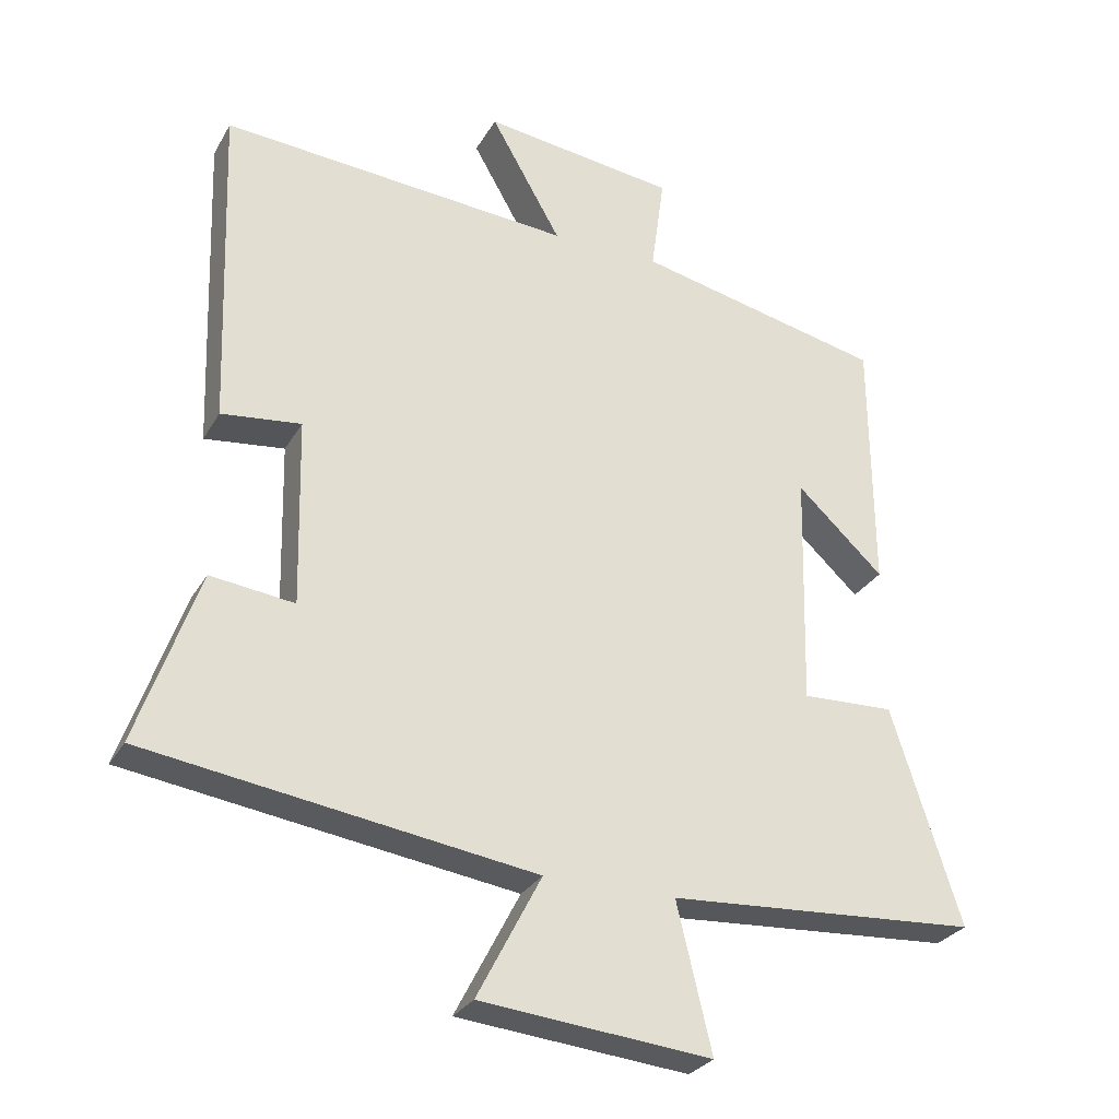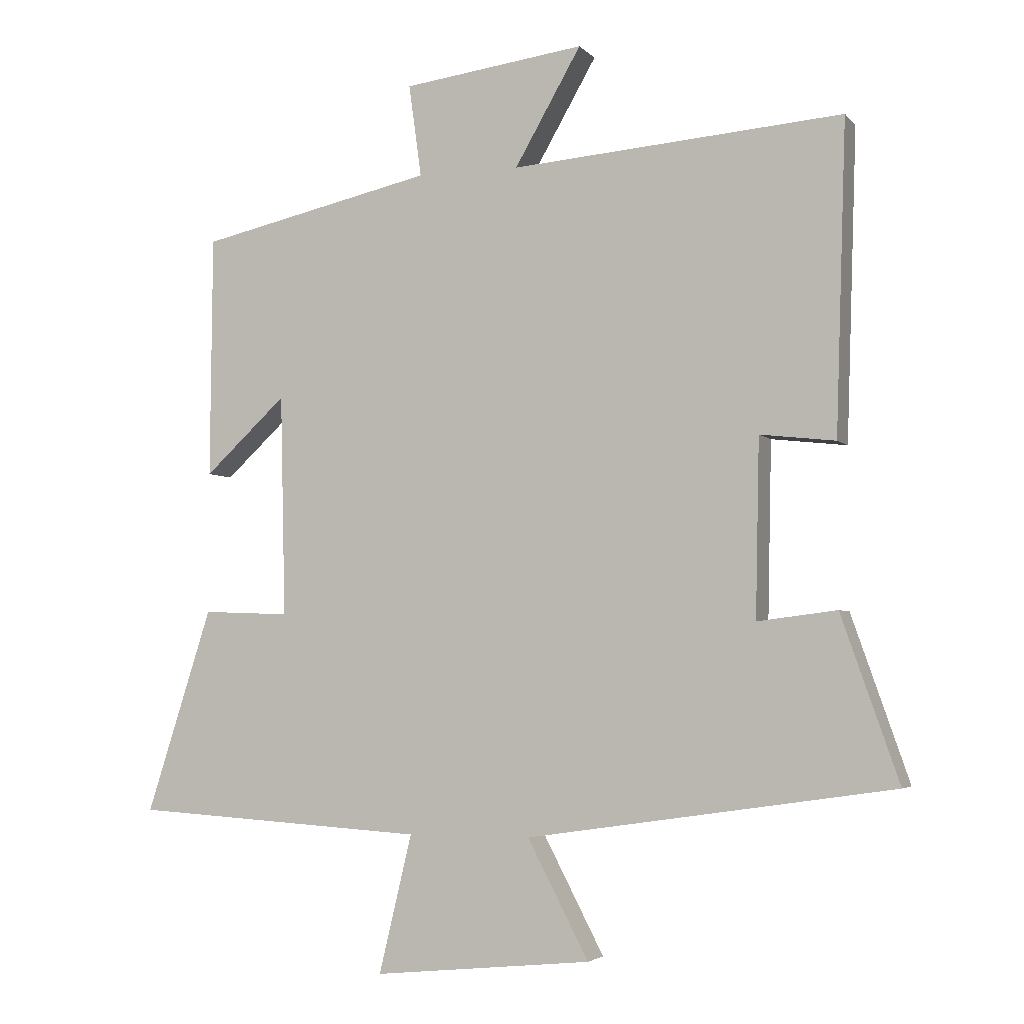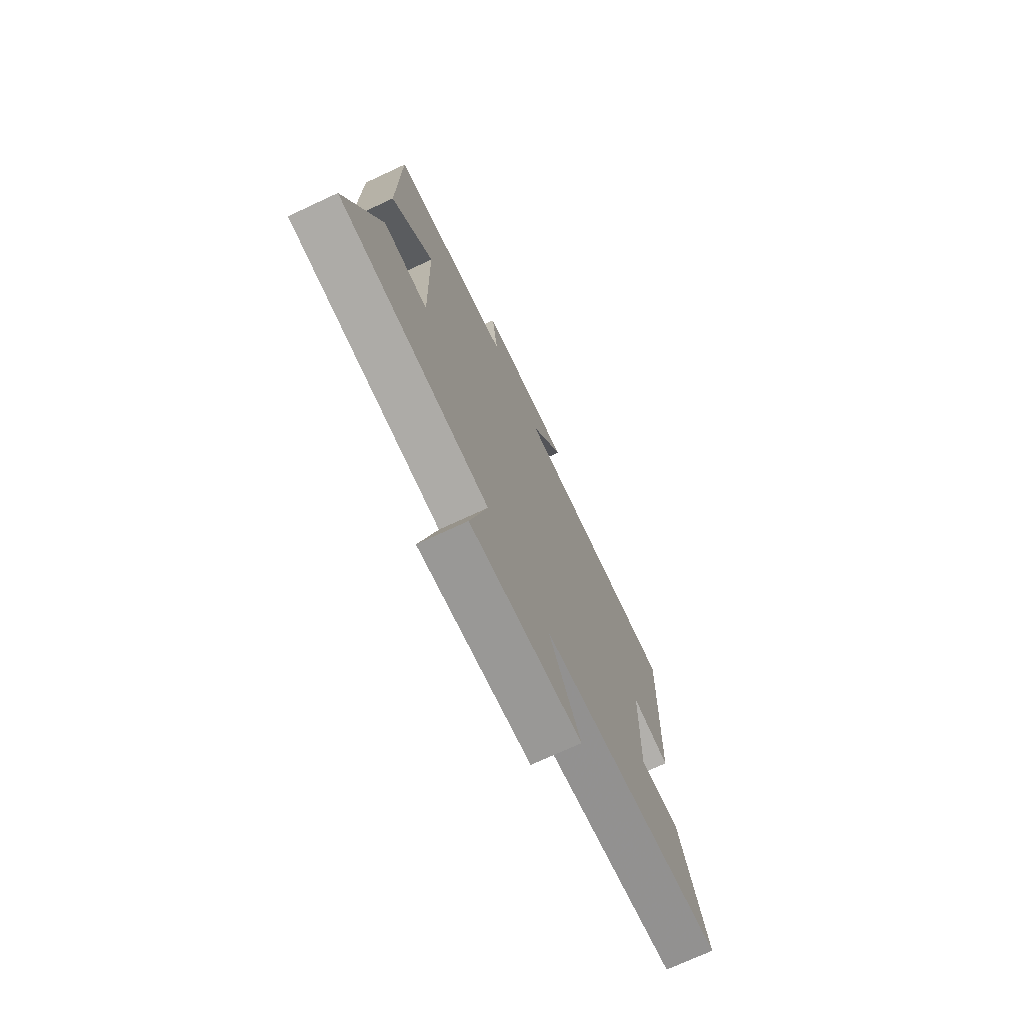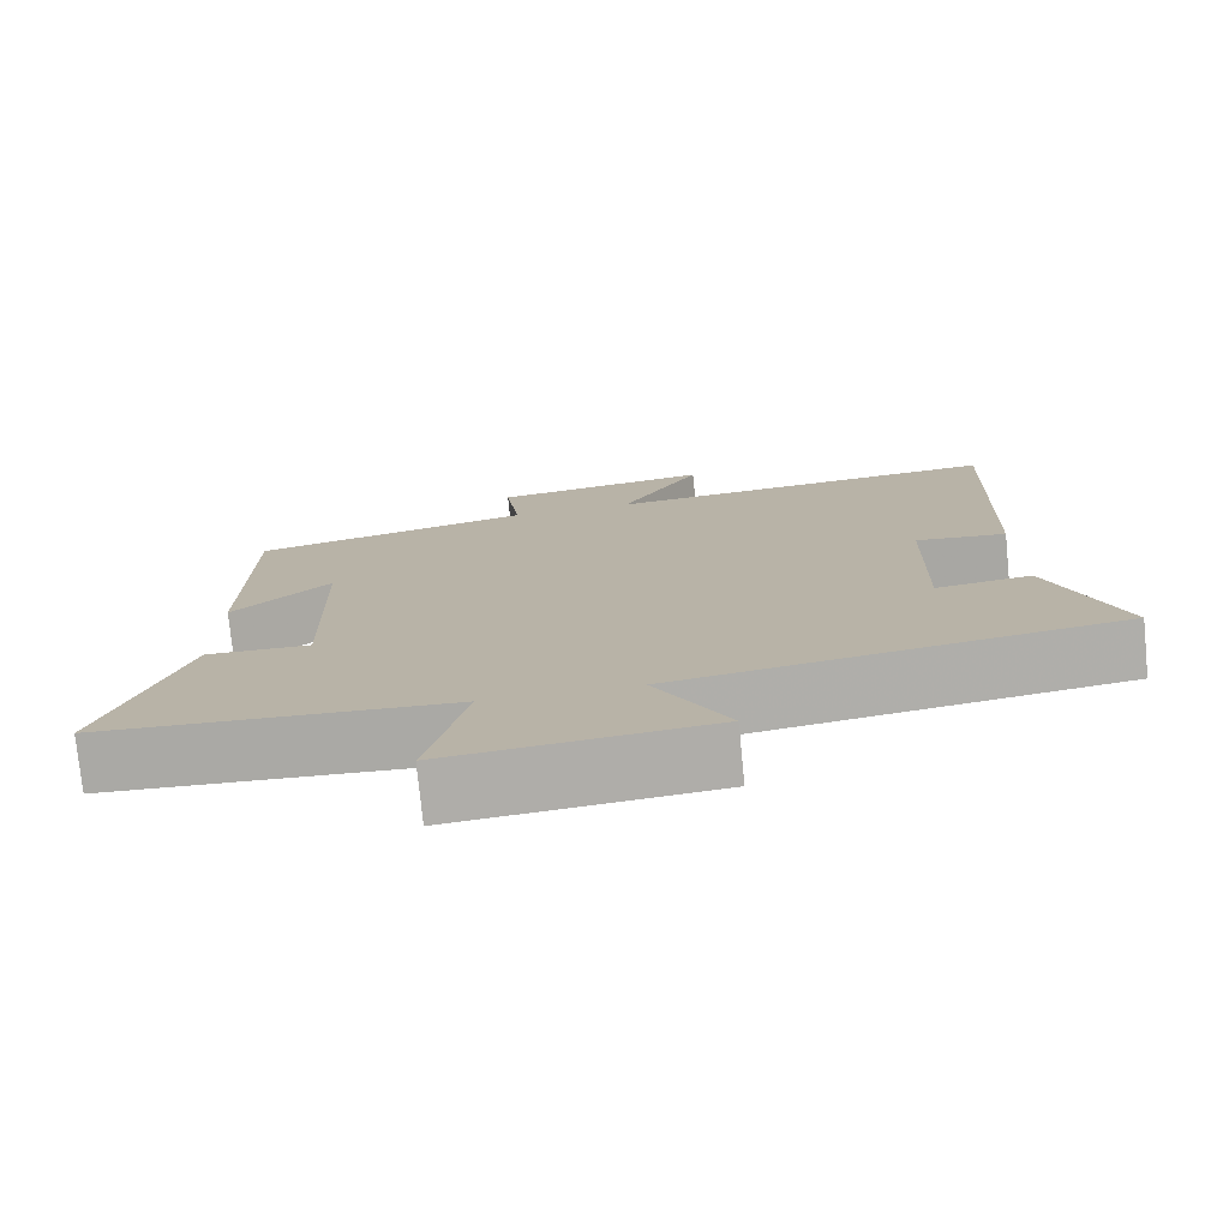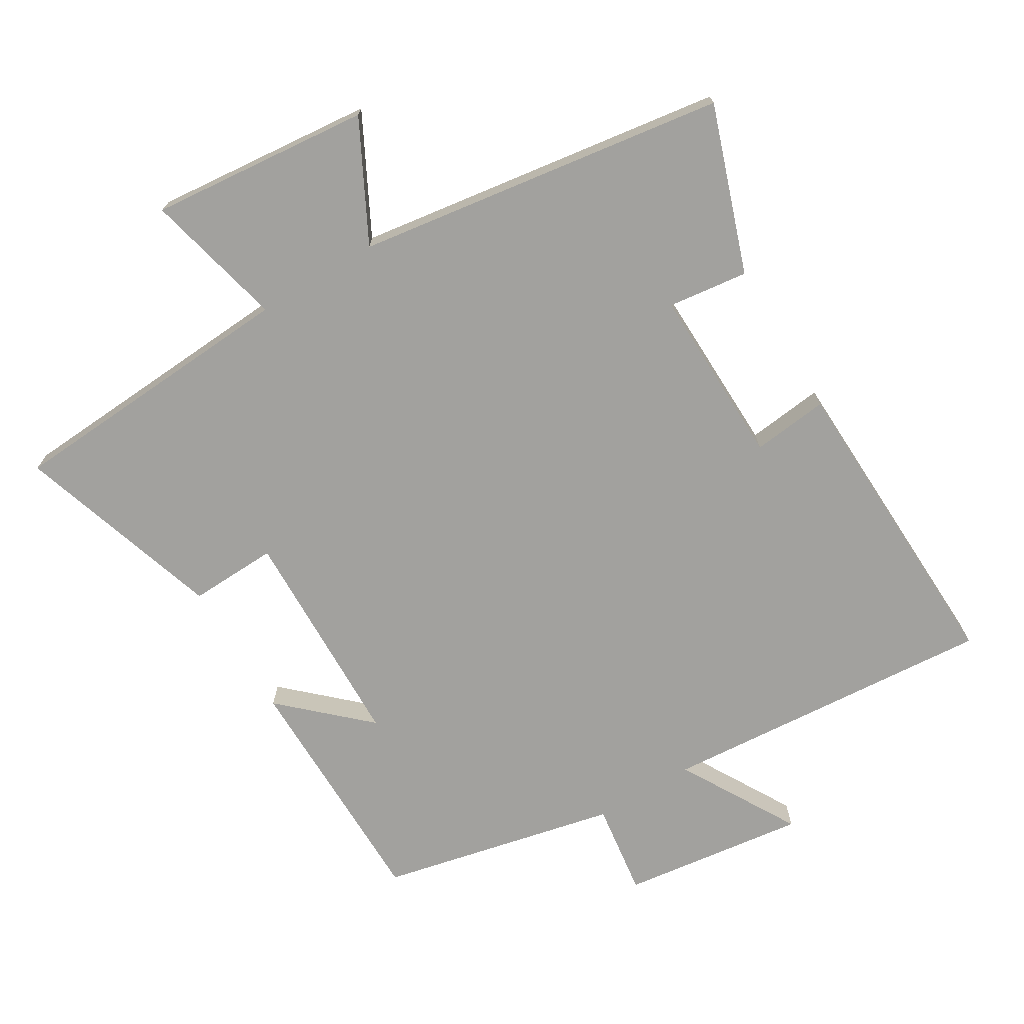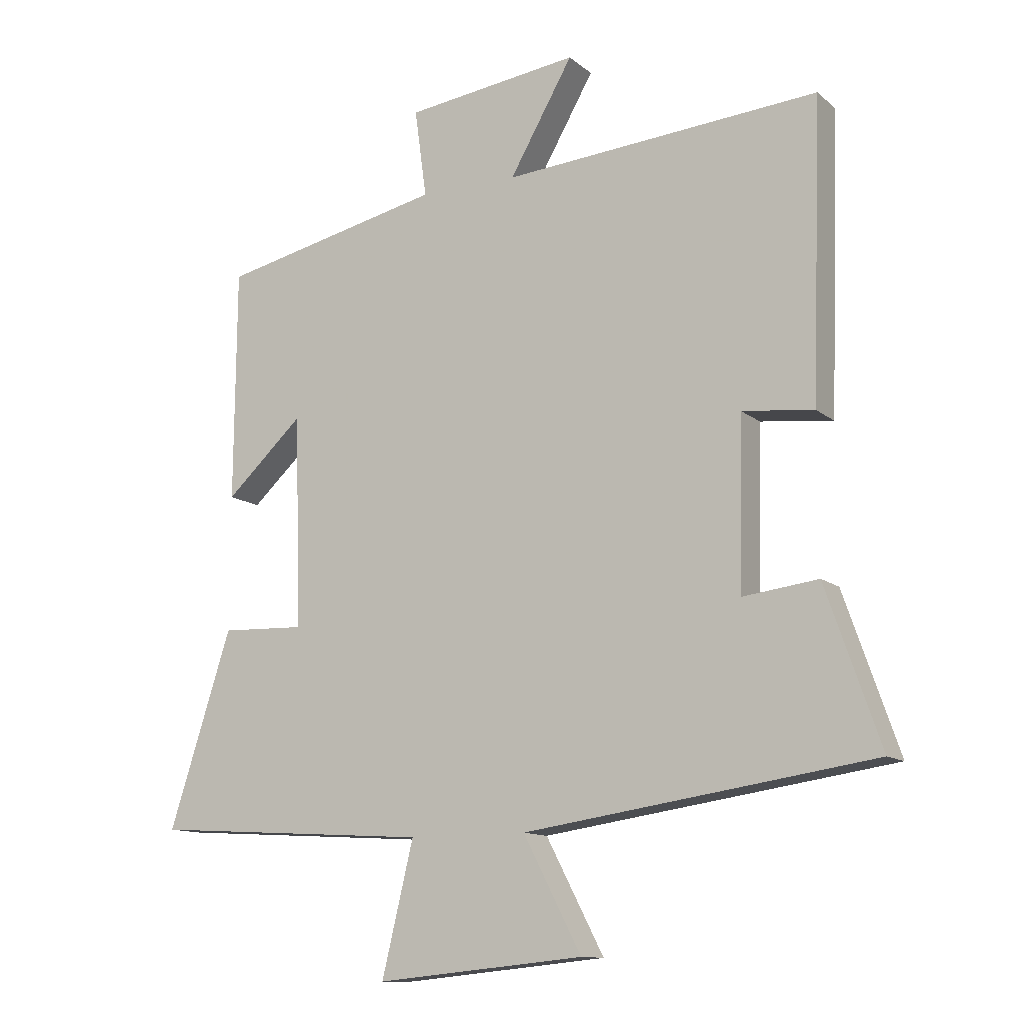
<metadata>
{"format":"obj","ext":"obj","renderer":"f3d","projection":"perspective","resolution":1024,"background":"white","views":[{"elev":-28.5,"azim":-24.5,"up":"+Z"},{"elev":-4.0,"azim":-159.3,"up":"+Z"},{"elev":-73.4,"azim":114.9,"up":"+Z"},{"elev":-76.4,"azim":-174.3,"up":"+Z"},{"elev":-72.0,"azim":-148.9,"up":"+Y"},{"elev":-12.1,"azim":-150.8,"up":"+Z"}]}
</metadata>
<code>
v -0.516 0.07 0.539
v -0.014 0.07 0.5
v -0.115 0.07 0.676
v 0.161 0.07 0.64
v 0.142 0.07 0.5
v 0.497 0.07 0.421
v 0.5 0.07 0.053
v 0.376 0.07 0.168
v 0.368 0.07 -0.168
v 0.5 0.07 -0.163
v 0.599 0.07 -0.472
v 0.155 0.07 -0.5
v 0.205 0.07 -0.709
v -0.125 0.07 -0.677
v -0.033 0.07 -0.5
v -0.587 0.07 -0.419
v -0.5 0.07 -0.17
v -0.38 0.07 -0.185
v -0.386 0.07 0.083
v -0.5 0.07 0.07
v -0.516 0 0.539
v -0.014 0 0.5
v -0.115 0 0.676
v 0.161 0 0.64
v 0.142 0 0.5
v 0.497 0 0.421
v 0.5 0 0.053
v 0.376 0 0.168
v 0.368 0 -0.168
v 0.5 0 -0.163
v 0.599 0 -0.472
v 0.155 0 -0.5
v 0.205 0 -0.709
v -0.125 0 -0.677
v -0.033 0 -0.5
v -0.587 0 -0.419
v -0.5 0 -0.17
v -0.38 0 -0.185
v -0.386 0 0.083
v -0.5 0 0.07
f 19 20 1 2
f 18 19 2
f 15 16 17 18
f 15 18 2
f 12 13 14 15
f 11 12 15
f 10 11 15
f 9 10 15
f 8 9 15 2
f 5 6 7 8
f 5 8 2 3
f 3 4 5
f 22 21 40 39
f 22 39 38
f 38 37 36 35
f 22 38 35
f 35 34 33 32
f 35 32 31
f 35 31 30
f 35 30 29
f 22 35 29 28
f 28 27 26 25
f 23 22 28 25
f 25 24 23
f 1 21 22 2
f 2 22 23 3
f 3 23 24 4
f 4 24 25 5
f 5 25 26 6
f 6 26 27 7
f 7 27 28 8
f 8 28 29 9
f 9 29 30 10
f 10 30 31 11
f 11 31 32 12
f 12 32 33 13
f 13 33 34 14
f 14 34 35 15
f 15 35 36 16
f 16 36 37 17
f 17 37 38 18
f 18 38 39 19
f 19 39 40 20
f 20 40 21 1

</code>
